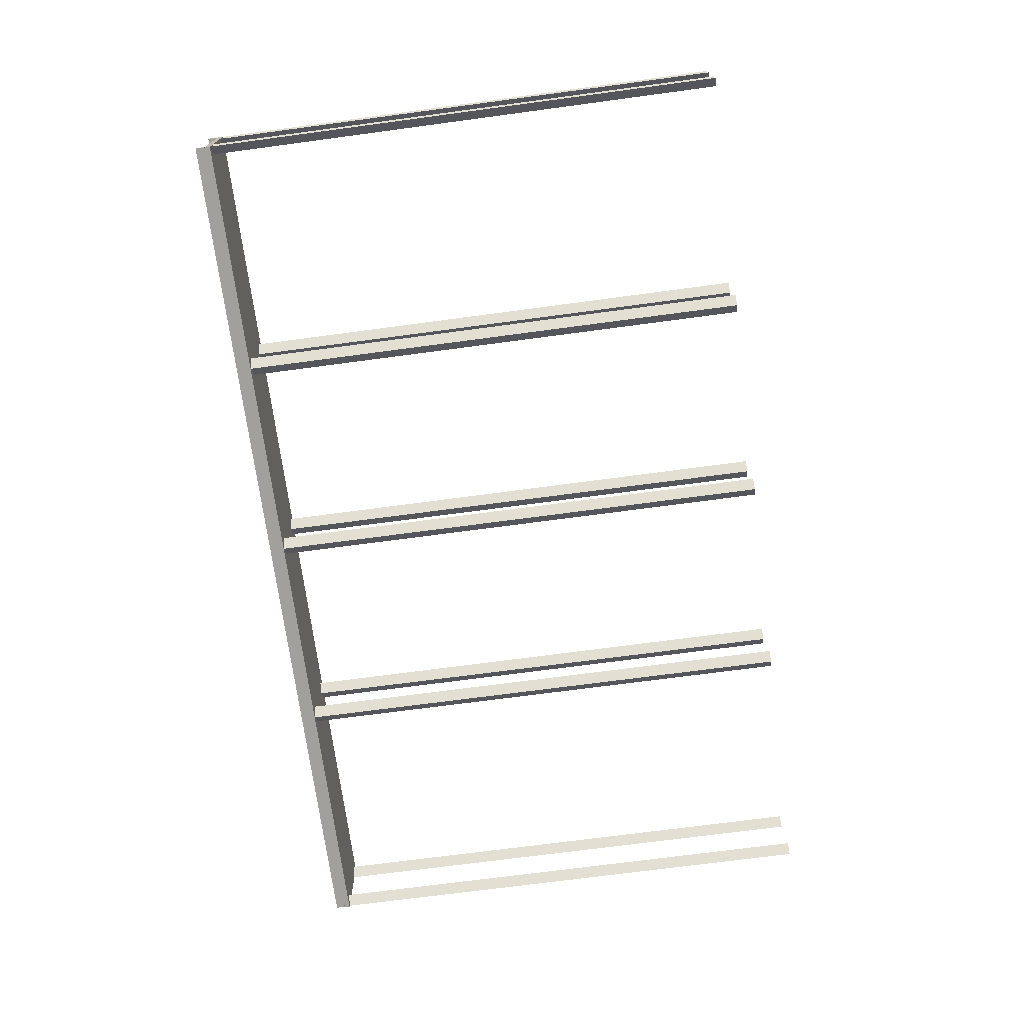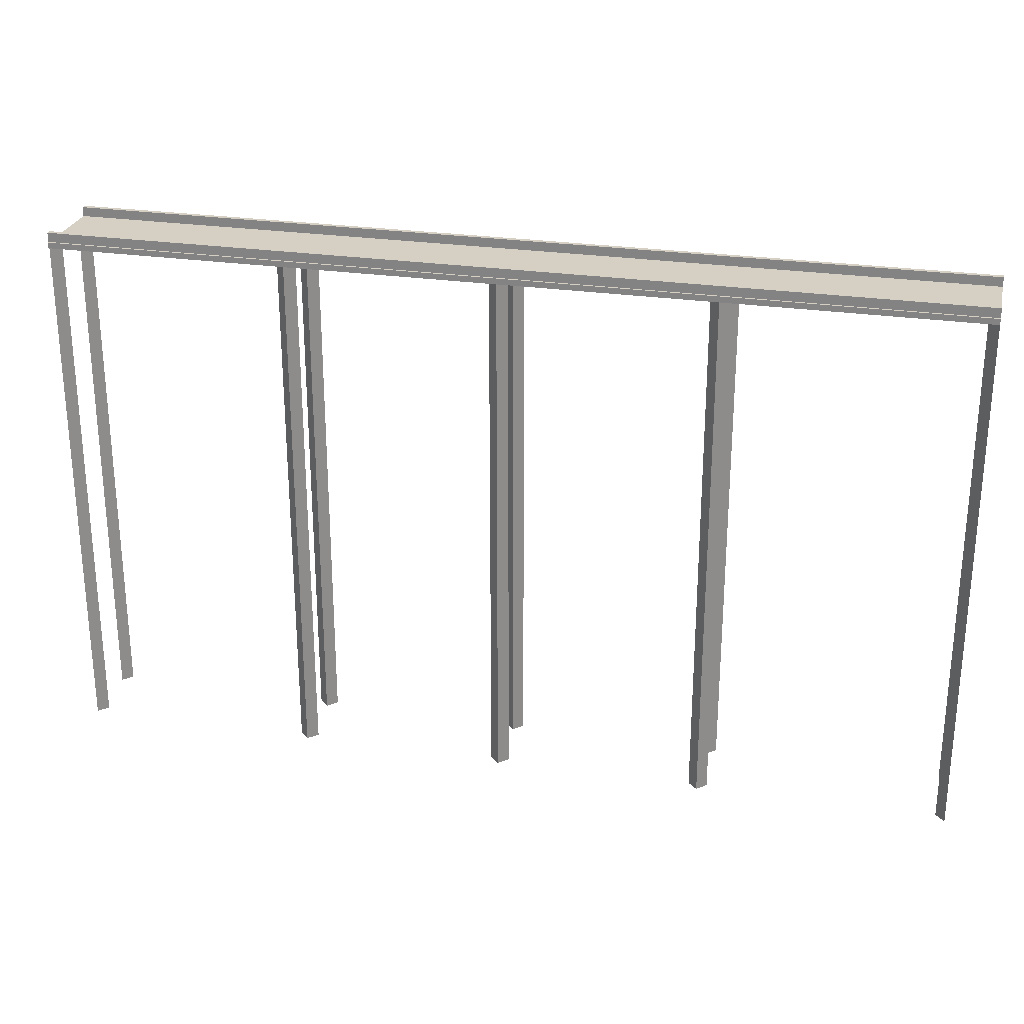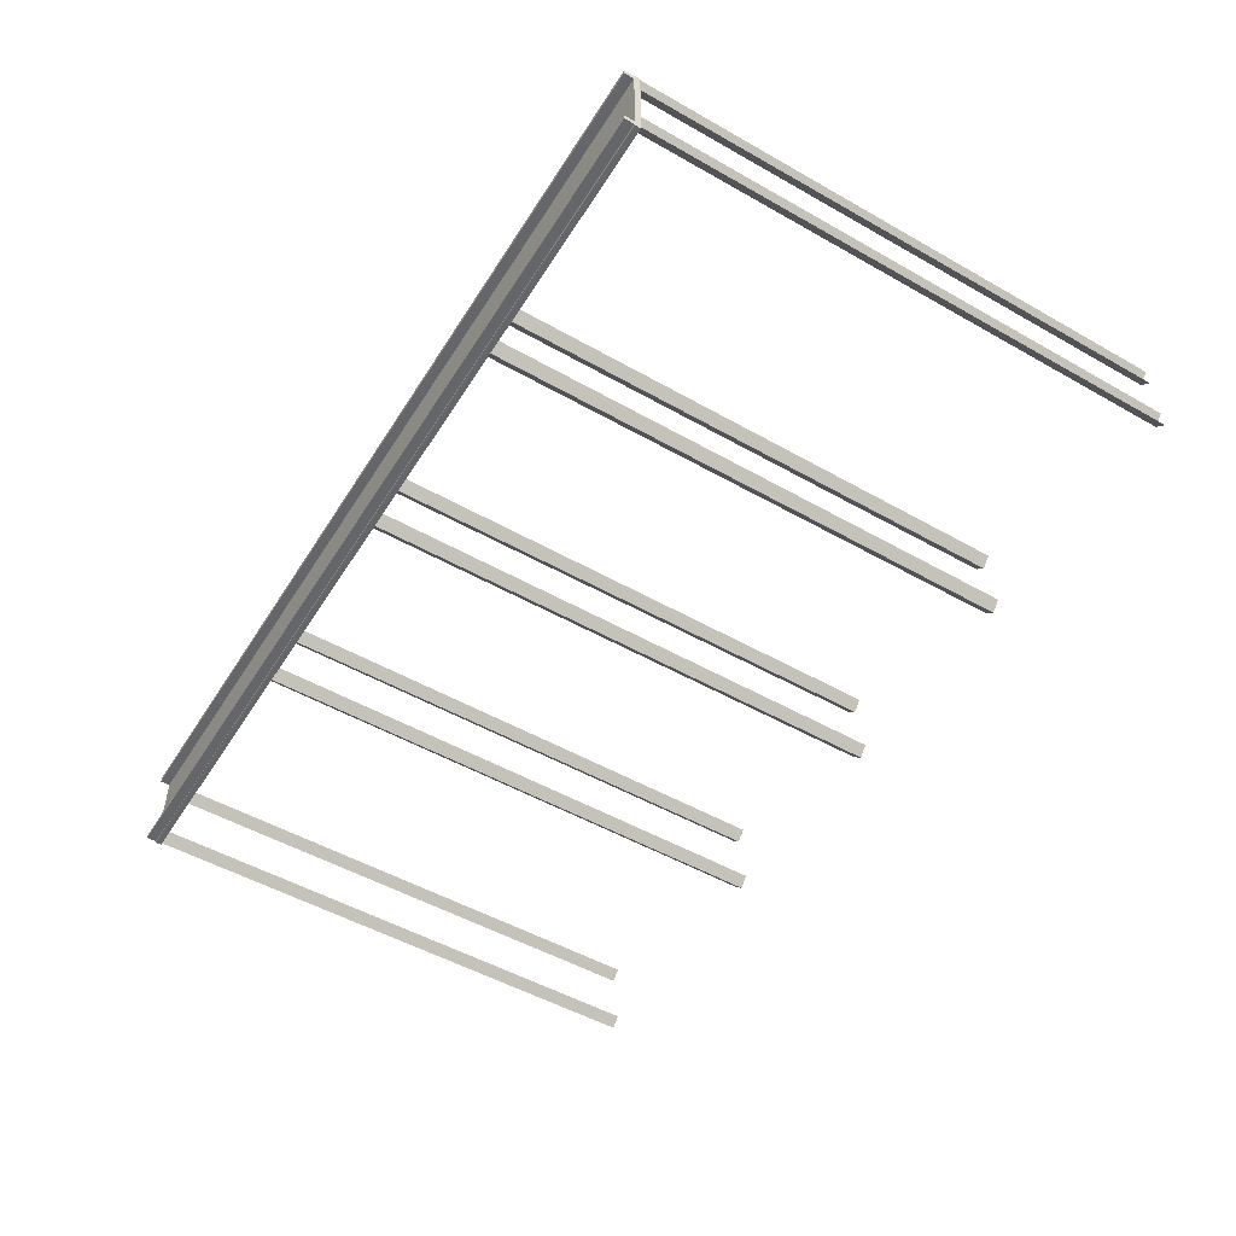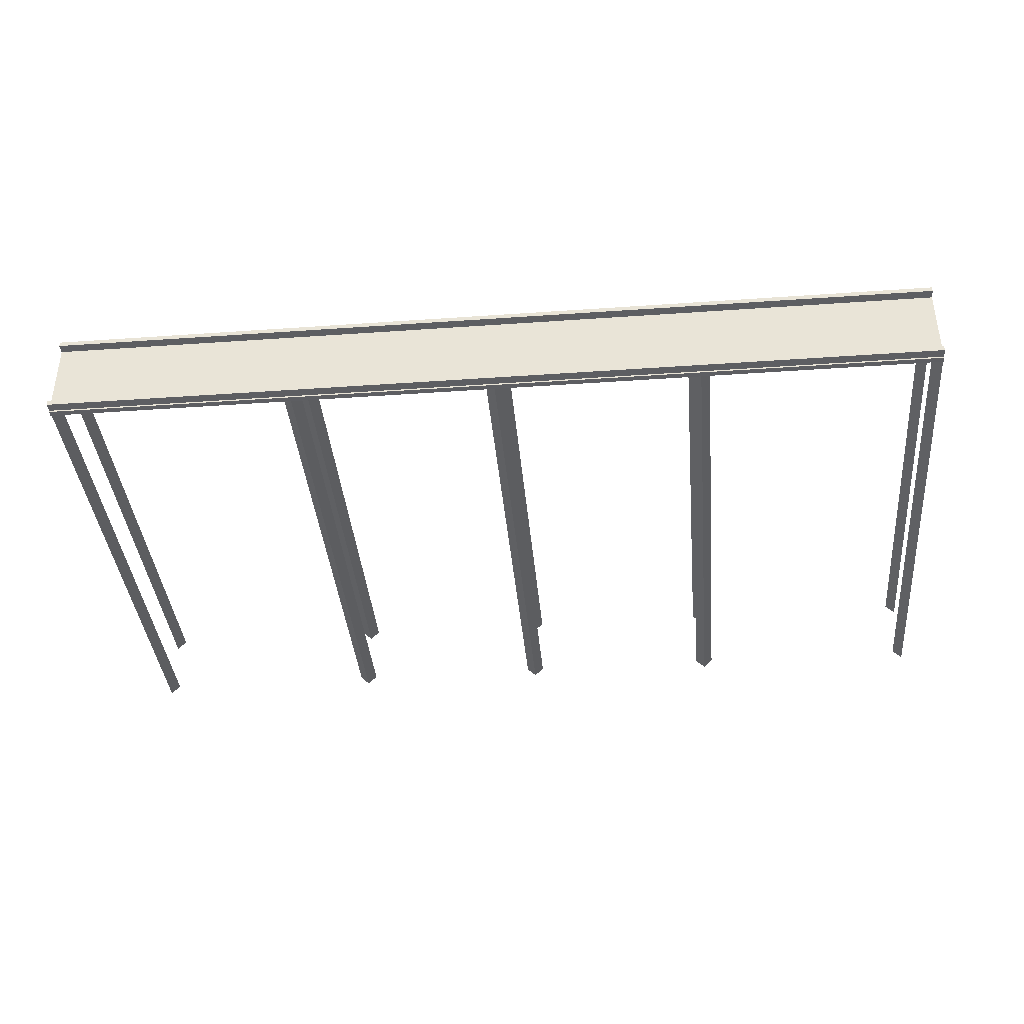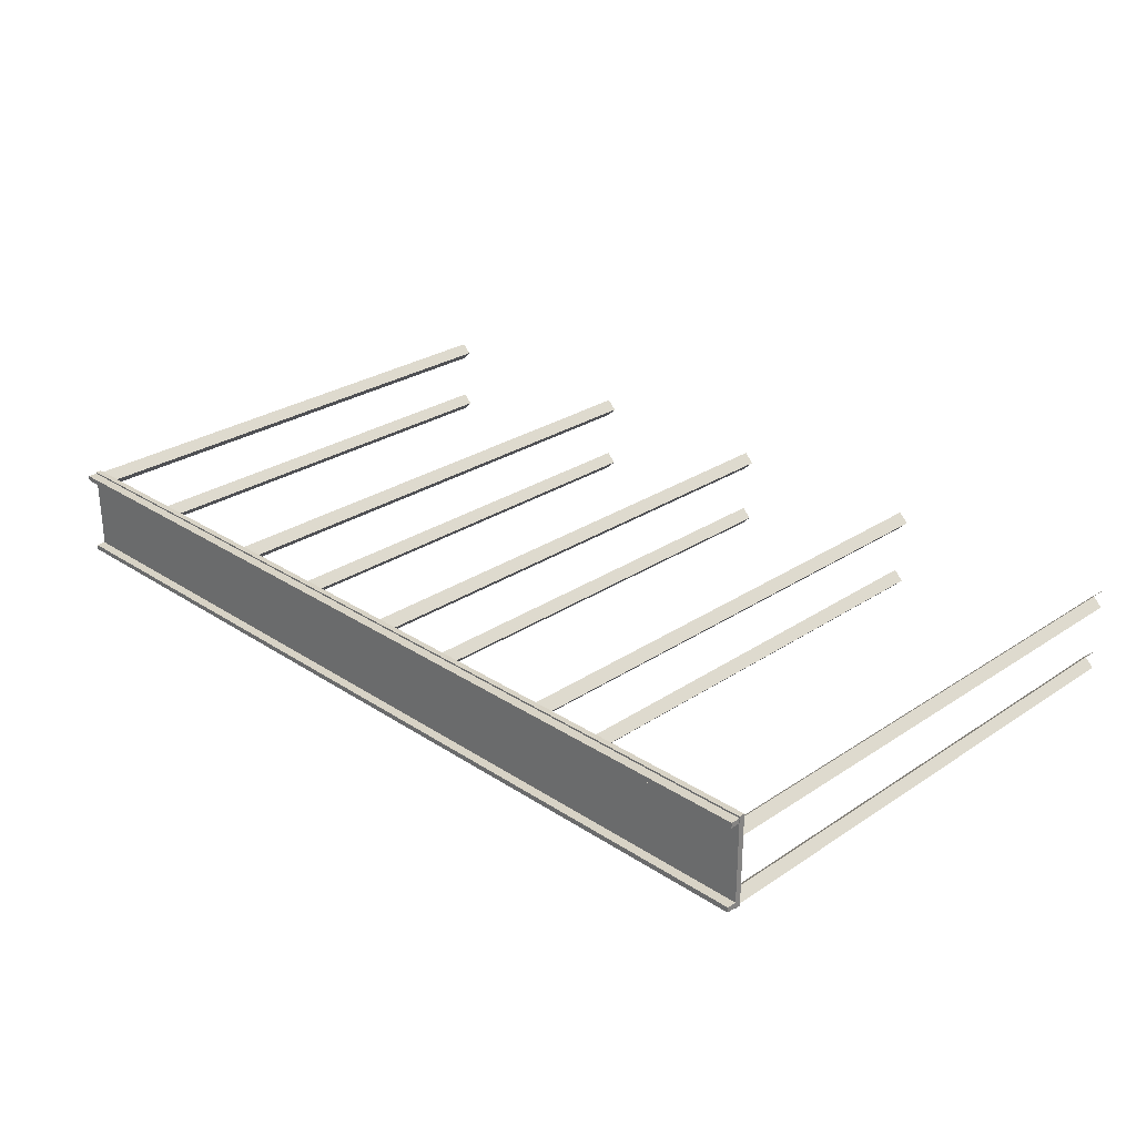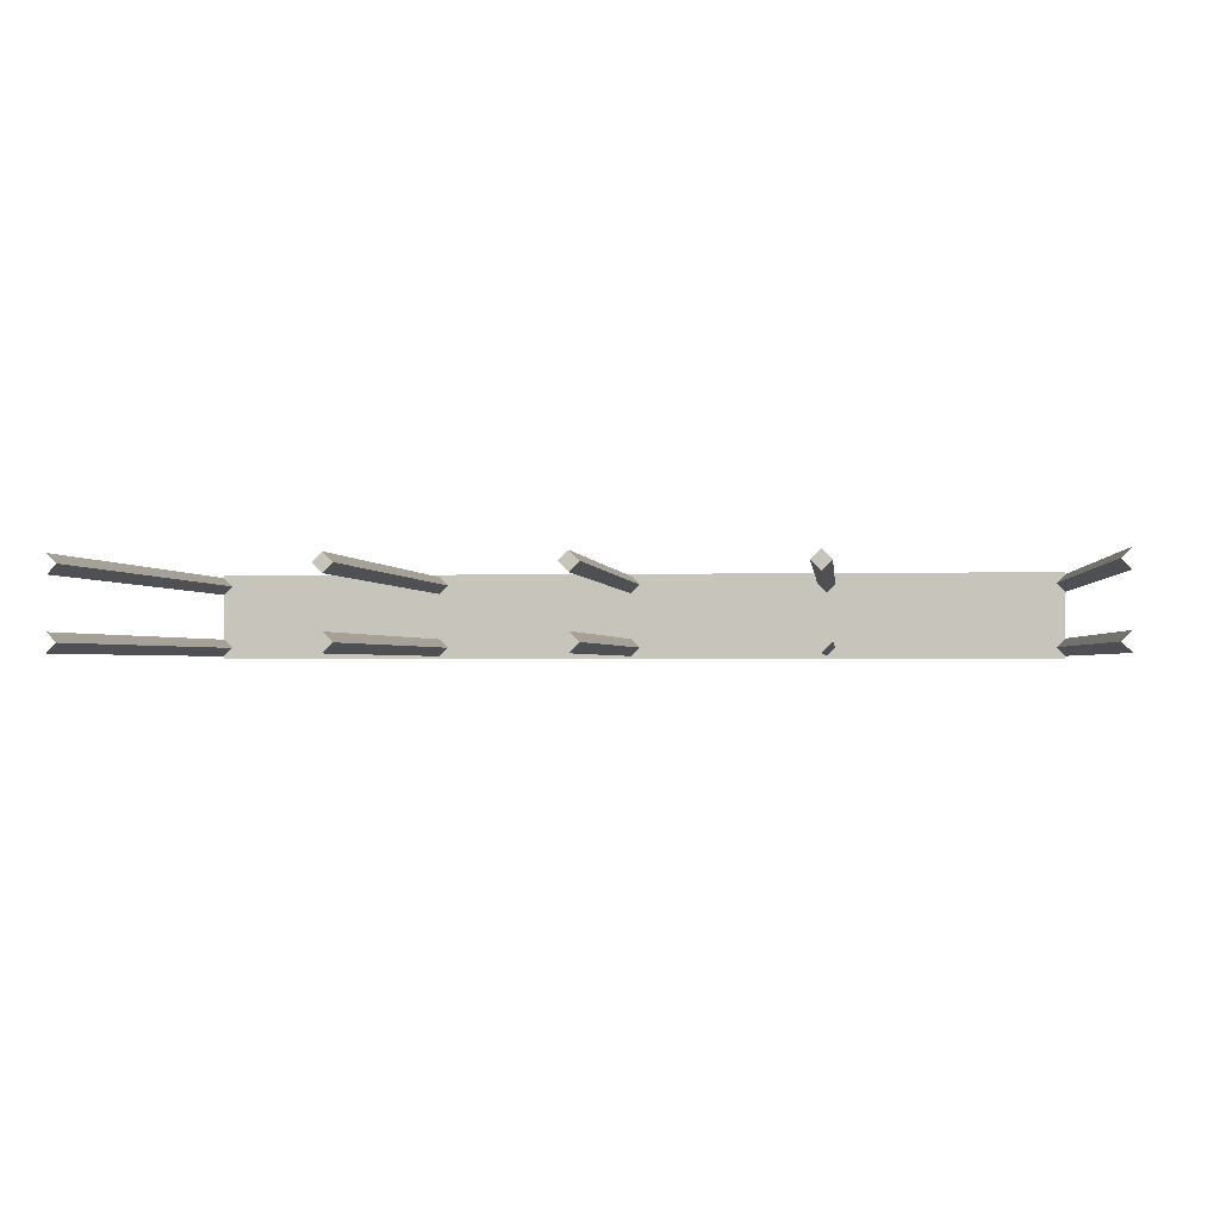
<metadata>
{"format":"obj","ext":"obj","renderer":"f3d","projection":"perspective","resolution":1024,"background":"white","views":[{"elev":-71.6,"azim":-82.4,"up":"+Z"},{"elev":26.2,"azim":13.3,"up":"+Y"},{"elev":-51.7,"azim":-121.5,"up":"+Z"},{"elev":-38.6,"azim":-174.9,"up":"+Z"},{"elev":27.9,"azim":-135.1,"up":"+Z"},{"elev":-1.5,"azim":6.2,"up":"+Z"}]}
</metadata>
<code>
o IndustrialCatWalk_PipeStraightTillable_Cube.001_IndustrialC.062
v 0 4 2
v -40 4 2
v -40 4 -2
v 0 4 -2
v 0 4.253 2
v 0 4.253 -2
v 0 4.264 -1.718
v 0 4.672 -1.718
v -40 4.672 -1.718
v -40 4.264 -1.718
v 0 4.672 -1.939
v -40 4.672 -1.939
v 0 4.264 -1.939
v -40 4.264 1.939
v 0 4.264 1.939
v 0 4.672 1.939
v -40 4.672 1.939
v 0 4.672 1.718
v 0 4.264 1.718
v -40 4.672 1.718
v -40 4.253 2
v -40 4.253 -2
v -40 4.264 -1.939
v -40 4.264 1.718
v -11.42 4.047 -1.486
v -11.01 4.047 -1.893
v -11.01 -19.33 -1.893
v -11.42 -19.33 -1.486
v -10.6 4.047 -1.486
v -10.6 -19.33 -1.486
v -11.01 -19.33 1.078
v -11.42 -19.33 1.486
v -11.42 4.047 1.486
v -11.01 4.047 1.078
v -10.6 4.047 1.486
v -11.01 4.047 1.893
v -11.01 -19.33 1.893
v -10.6 -19.33 1.486
v -11.01 -19.33 -1.078
v -11.01 4.047 -1.078
v -20.63 4.047 -1.486
v -20.22 4.047 -1.893
v -20.22 -19.33 -1.893
v -20.63 -19.33 -1.486
v -19.81 4.047 -1.486
v -19.81 -19.33 -1.486
v -20.22 -19.33 1.078
v -20.63 -19.33 1.486
v -20.63 4.047 1.486
v -20.22 4.047 1.078
v -19.81 4.047 1.486
v -20.22 4.047 1.893
v -20.22 -19.33 1.893
v -19.81 -19.33 1.486
v -20.22 -19.33 -1.078
v -20.22 4.047 -1.078
v -29.84 4.047 -1.486
v -29.42 4.047 -1.893
v -29.42 -19.33 -1.893
v -29.84 -19.33 -1.486
v -29.01 4.047 -1.486
v -29.01 -19.33 -1.486
v -29.42 -19.33 1.078
v -29.84 -19.33 1.486
v -29.84 4.047 1.486
v -29.42 4.047 1.078
v -29.01 4.047 1.486
v -29.42 4.047 1.893
v -29.42 -19.33 1.893
v -29.01 -19.33 1.486
v -29.42 -19.33 -1.078
v -29.42 4.047 -1.078
v 0.000222 -19.33 1.078
v -0.4108 -19.33 1.486
v -0.4108 4.047 1.486
v 0.000222 4.047 1.078
v 0.000222 -19.33 1.893
v 0.000222 4.047 1.893
v -40 -19.33 1.078
v -40 4.047 1.078
v -39.59 4.047 1.486
v -39.59 -19.33 1.486
v -40 4.047 1.893
v -40 -19.33 1.893
v -40 -19.33 -1.078
v -39.59 -19.33 -1.486
v -39.59 4.047 -1.486
v -40 4.047 -1.078
v -40 -19.33 -1.893
v -40 4.047 -1.893
v 0.000221 -19.33 -1.078
v 0.000221 4.047 -1.078
v -0.4108 4.047 -1.486
v -0.4108 -19.33 -1.486
v 0.000221 4.047 -1.893
v 0.000221 -19.33 -1.893
f 1 2 3 4
f 5 1 4 6
f 7 8 9 10
f 8 11 12 9
f 8 7 13 11
f 14 15 16 17
f 18 16 15 19
f 20 17 16 18
f 21 2 1 5
f 5 6 22 21
f 3 2 21 22
f 23 12 11 13
f 10 9 12 23
f 24 14 17 20
f 24 20 18 19
f 22 6 4 3
f 25 26 27 28
f 29 30 27 26
f 31 32 33 34
f 35 36 37 38
f 34 35 38 31
f 39 30 29 40
f 32 37 36 33
f 40 25 28 39
f 41 42 43 44
f 45 46 43 42
f 47 48 49 50
f 51 52 53 54
f 50 51 54 47
f 55 46 45 56
f 48 53 52 49
f 56 41 44 55
f 57 58 59 60
f 61 62 59 58
f 63 64 65 66
f 67 68 69 70
f 66 67 70 63
f 71 62 61 72
f 64 69 68 65
f 72 57 60 71
f 73 74 75 76
f 74 77 78 75
f 79 80 81 82
f 82 81 83 84
f 13 7 10 23
f 15 14 24 19
f 27 30 39 28
f 26 25 40 29
f 36 35 34 33
f 37 32 31 38
f 43 46 55 44
f 42 41 56 45
f 52 51 50 49
f 53 48 47 54
f 59 62 71 60
f 58 57 72 61
f 68 67 66 65
f 69 64 63 70
f 85 86 87 88
f 86 89 90 87
f 91 92 93 94
f 94 93 95 96

</code>
